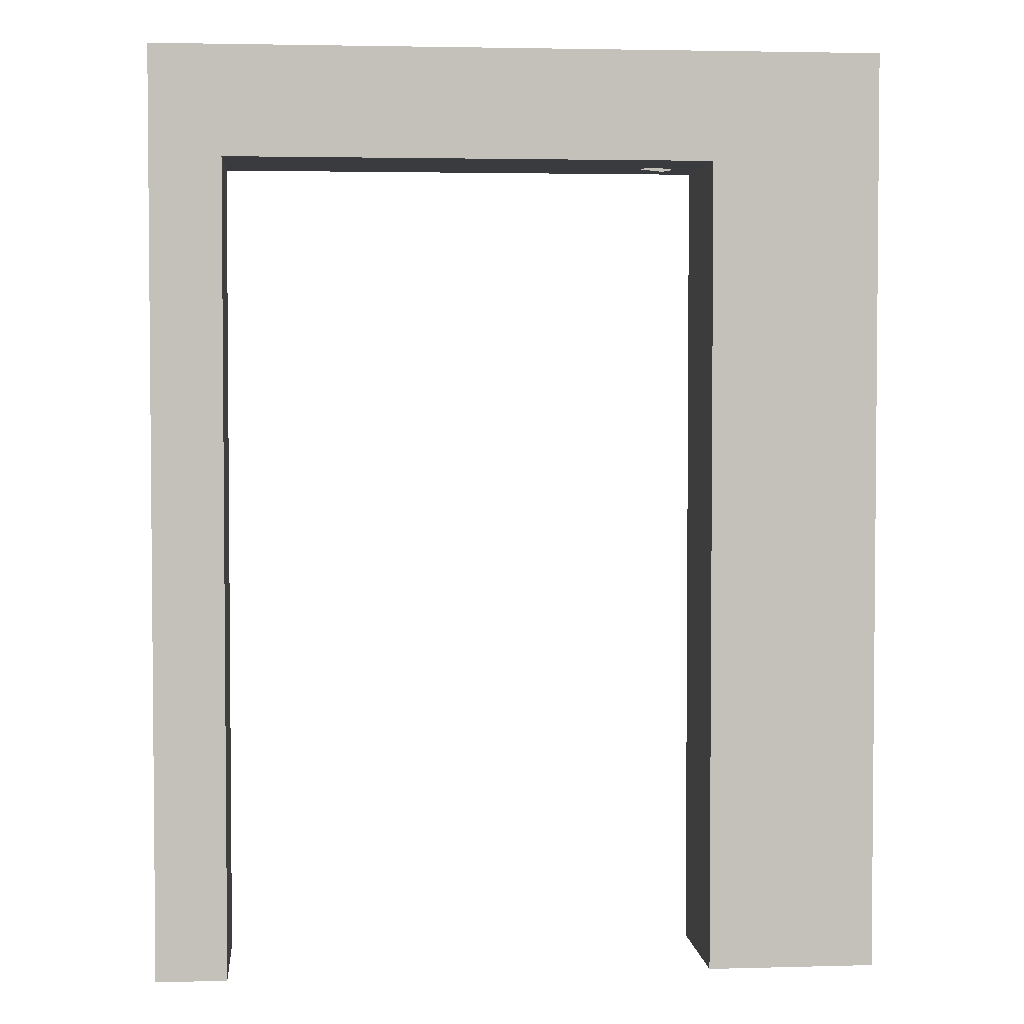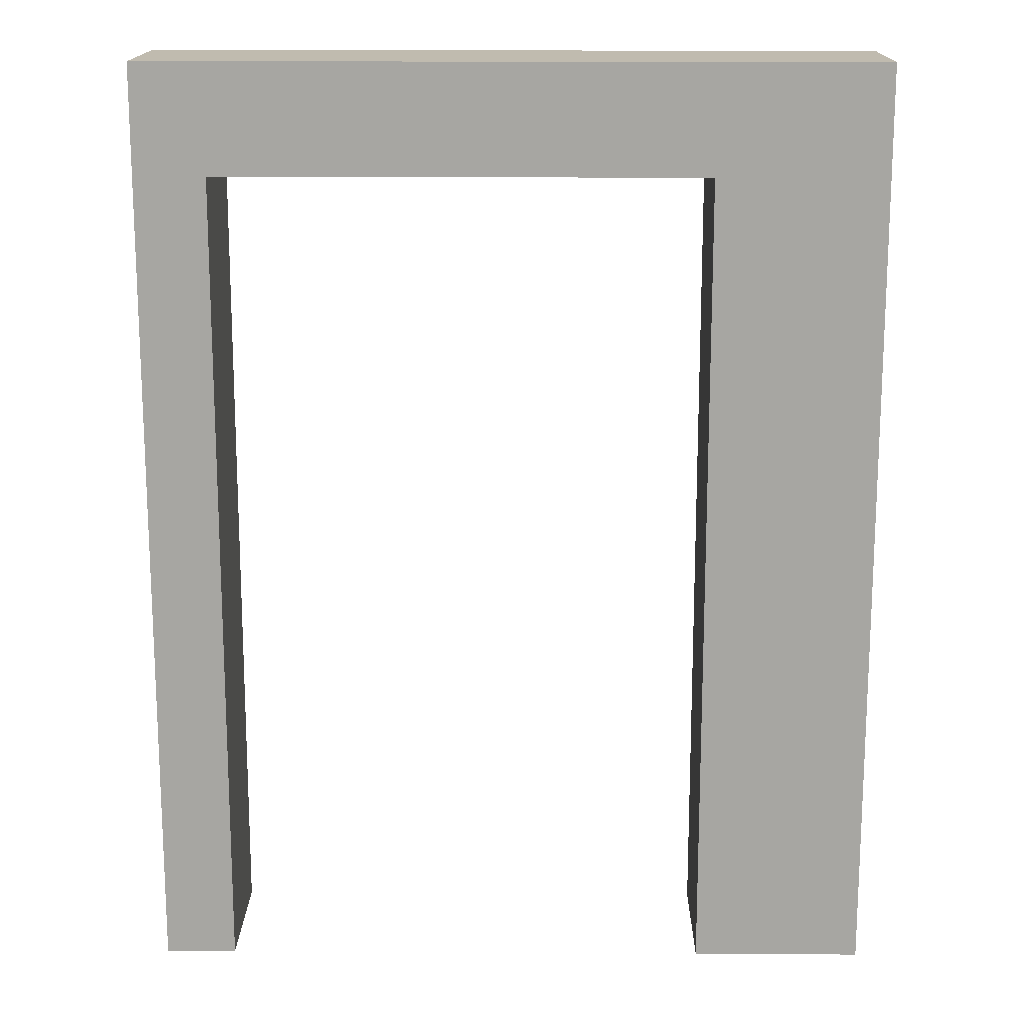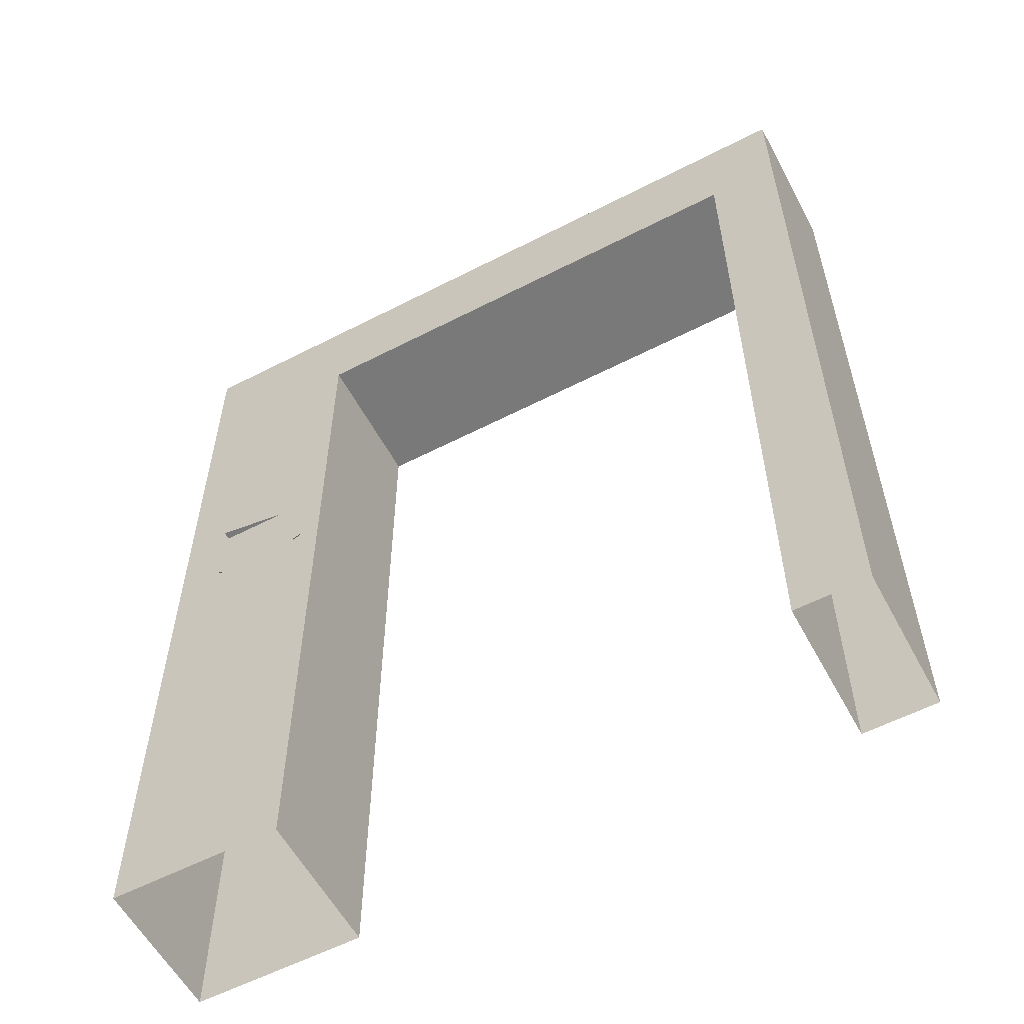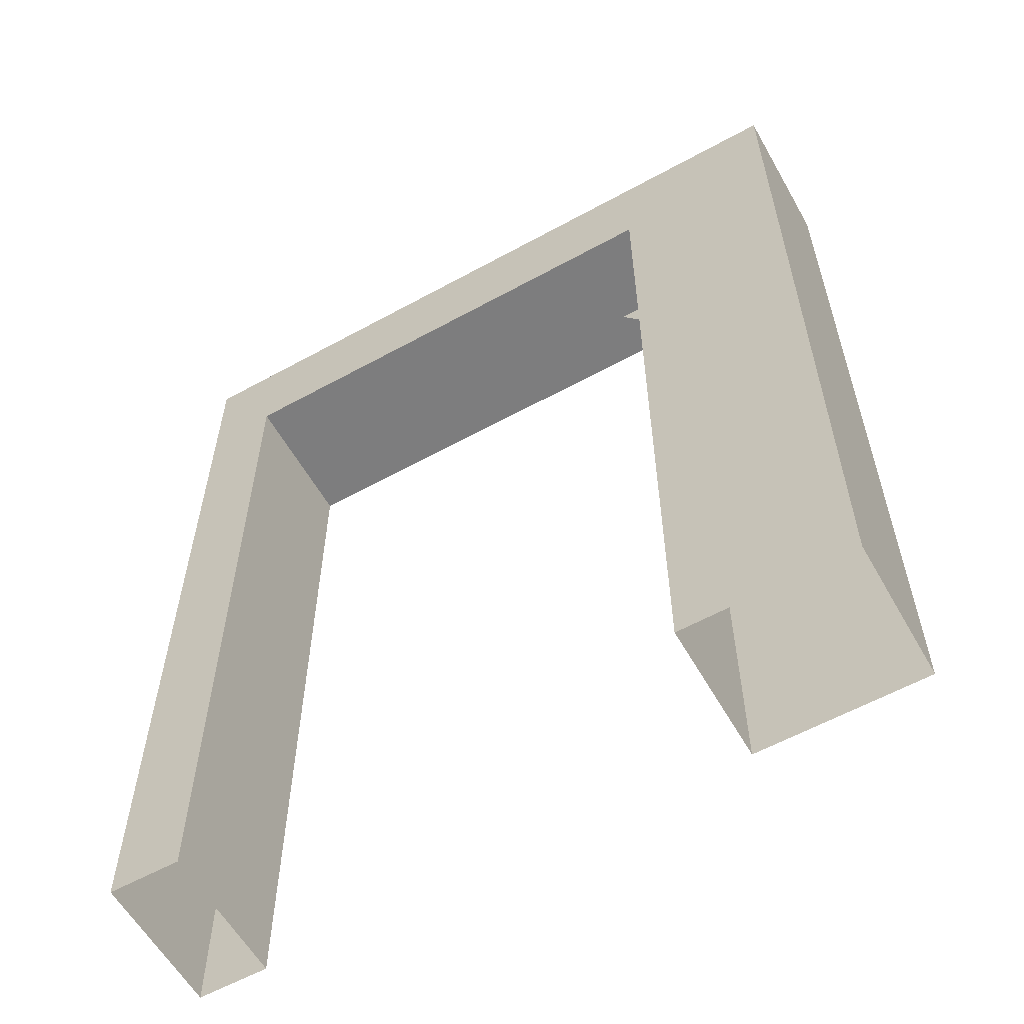
<metadata>
{"format":"obj","ext":"obj","renderer":"f3d","projection":"perspective","resolution":1024,"background":"white","views":[{"elev":3.1,"azim":-5.3,"up":"+Y"},{"elev":15.9,"azim":0.7,"up":"+Y"},{"elev":-57.8,"azim":-151.9,"up":"+Y"},{"elev":-59.2,"azim":29.5,"up":"+Y"}]}
</metadata>
<code>
v 0.3207 -0.003408 -0.0198
v 0.4635 -0.005148 -0.02113
v 0.4635 -0.003408 -0.0198
v 0.3207 -0.005148 -0.02113
v 0.4635 -0.006483 -0.02287
v 0.3207 -0.006483 -0.02287
v 0.3207 -0.001382 -0.01896
v 0.4635 -0.001382 -0.01896
v 0.3207 -0.007323 -0.0249
v 0.3207 0.000793 -0.01867
v 0.4635 0.000793 -0.01867
v 0.3234 0.01706 -0.02469
v 0.3234 0.01746 -0.02469
v 0.3234 0.01726 -0.02469
v 0.3233 0.01687 -0.02469
v 0.3233 0.01765 -0.02469
v 0.3232 0.01669 -0.02469
v 0.3232 0.01782 -0.02469
v 0.323 0.01655 -0.02469
v 0.323 0.01797 -0.02469
v 0.3229 0.01644 -0.02469
v 0.3229 0.01808 -0.02469
v 0.3226 0.01637 -0.02469
v 0.3226 0.01815 -0.02469
v 0.3207 0.01637 -0.02469
v 0.3207 0.01815 -0.02469
v 0.3111 0.01637 -0.02469
v 0.3111 0.01815 -0.02469
v 0.3108 0.01636 -0.02469
v 0.3108 0.01816 -0.02469
v 0.3105 0.01643 -0.02469
v 0.3105 0.01809 -0.02469
v 0.3103 0.01657 -0.02469
v 0.3103 0.01795 -0.02469
v 0.3101 0.01676 -0.02469
v 0.3101 0.01775 -0.02469
v 0.31 0.017 -0.02469
v 0.31 0.01752 -0.02469
v 0.3099 0.01726 -0.02469
v 0.3111 0.01815 -0.03228
v 0.3207 0.01815 -0.02469
v 0.3111 0.01815 -0.02469
v 0.3234 0.01349 -0.02469
v 0.3234 0.01389 -0.02469
v 0.3234 0.01369 -0.02469
v 0.3233 0.01329 -0.02469
v 0.3233 0.01408 -0.02469
v 0.3232 0.01312 -0.02469
v 0.3232 0.01425 -0.02469
v 0.323 0.01298 -0.02469
v 0.323 0.0144 -0.02469
v 0.3229 0.01287 -0.02469
v 0.3229 0.01451 -0.02469
v 0.3226 0.01279 -0.02469
v 0.3226 0.01458 -0.02469
v 0.3207 0.01279 -0.02469
v 0.3207 0.01458 -0.02469
v 0.3111 0.01279 -0.02469
v 0.3111 0.01458 -0.02469
v 0.3108 0.01279 -0.02469
v 0.3108 0.01458 -0.02469
v 0.3105 0.01286 -0.02469
v 0.3105 0.01451 -0.02469
v 0.3103 0.013 -0.02469
v 0.3103 0.01438 -0.02469
v 0.3101 0.01319 -0.02469
v 0.3101 0.01418 -0.02469
v 0.31 0.01343 -0.02469
v 0.31 0.01394 -0.02469
v 0.3099 0.01369 -0.02469
v 0.4635 0.1011 -0.01867
v 0.4761 0.001908 -0.02287
v 0.4761 0.1068 -0.02287
v 0.4635 0.001633 -0.01867
v 0.4635 0.09268 -0.01867
v 0.4761 0.000555 -0.02305
v 0.4761 0.001908 -0.03127
v 0.4761 0.001908 -0.02287
v 0.3081 0.1068 -0.02287
v 0.4635 0.1011 -0.01867
v 0.4761 0.1068 -0.02287
v 0.3207 0.1011 -0.01867
v 0.3207 0.1011 -0.01867
v 0.4635 0.09268 -0.01867
v 0.4635 0.1011 -0.01867
v 0.4635 0.001633 -0.01867
v 0.4635 0.000793 -0.01867
v 0.3207 0.000793 -0.01867
v 0.3207 0.09268 -0.01867
v 0.3207 0.001633 -0.01867
v 0.4761 0.1068 -0.03127
v 0.3081 0.1068 -0.02287
v 0.4761 0.1068 -0.02287
v 0.3081 0.1068 -0.02287
v 0.3207 0.09268 -0.01867
v 0.3207 0.1011 -0.01867
v 0.3207 0.001633 -0.01867
v 0.3081 0.001908 -0.02287
v 0.3081 0.001908 -0.03127
v 0.3081 0.001908 -0.02287
v 0.3081 0.1068 -0.02287
v 0.4635 -0.006483 -0.02287
v 0.4635 -0.006483 -0.0249
v 0.4635 -0.005148 -0.02113
v 0.4635 -0.005643 -0.02287
v 0.4635 -0.004308 -0.02113
v 0.4635 -0.003408 -0.0198
v 0.4635 -0.002568 -0.0198
v 0.4635 -0.001382 -0.01896
v 0.4635 -0.000542 -0.01896
v 0.4635 0.000793 -0.01867
v 0.4635 0.001633 -0.01867
v 0.4635 -0.006483 -0.0249
v 0.4761 -0.001974 -0.02499
v 0.4635 -0.005643 -0.02287
v 0.4761 -0.001312 -0.02413
v 0.4635 -0.004308 -0.02113
v 0.4635 -0.002568 -0.0198
v 0.4761 -0.000449 -0.02347
v 0.4635 -0.000542 -0.01896
v 0.4761 0.000555 -0.02305
v 0.4635 0.001633 -0.01867
v 0.4761 0.001908 -0.02287
v 0.3207 -0.006483 -0.02287
v 0.3207 -0.006483 -0.0249
v 0.3207 -0.005148 -0.02113
v 0.3207 -0.005643 -0.02287
v 0.3207 -0.004308 -0.02113
v 0.3207 -0.003408 -0.0198
v 0.3207 -0.002568 -0.0198
v 0.3207 -0.001382 -0.01896
v 0.3207 -0.000542 -0.01896
v 0.3207 0.000793 -0.01867
v 0.3207 0.001633 -0.01867
v 0.3081 0.001908 -0.02287
v 0.3207 -0.000542 -0.01896
v 0.3207 0.001633 -0.01867
v 0.3081 0.000555 -0.02305
v 0.3207 -0.002568 -0.0198
v 0.3081 -0.000449 -0.02347
v 0.3207 -0.004308 -0.02113
v 0.3081 -0.001312 -0.02413
v 0.3207 -0.005643 -0.02287
v 0.3081 -0.001974 -0.02499
v 0.3207 -0.006483 -0.0249
v 0.4729 0.01349 -0.02469
v 0.4729 0.01389 -0.02469
v 0.473 0.01369 -0.02469
v 0.4729 0.01329 -0.02469
v 0.4729 0.01408 -0.02469
v 0.4727 0.01312 -0.02469
v 0.4727 0.01425 -0.02469
v 0.4726 0.01298 -0.02469
v 0.4726 0.0144 -0.02469
v 0.4724 0.01287 -0.02469
v 0.4724 0.01451 -0.02469
v 0.4722 0.01279 -0.02469
v 0.4722 0.01458 -0.02469
v 0.4635 0.01279 -0.02469
v 0.4635 0.01458 -0.02469
v 0.4606 0.01279 -0.02469
v 0.4606 0.01458 -0.02469
v 0.4603 0.01279 -0.02469
v 0.4603 0.01458 -0.02469
v 0.4601 0.01286 -0.02469
v 0.4601 0.01451 -0.02469
v 0.4598 0.013 -0.02469
v 0.4598 0.01438 -0.02469
v 0.4596 0.01319 -0.02469
v 0.4596 0.01418 -0.02469
v 0.4595 0.01343 -0.02469
v 0.4595 0.01394 -0.02469
v 0.4595 0.01369 -0.02469
v 0.4595 0.01369 -0.02469
v 0.4595 0.01343 -0.02469
v 0.4595 0.01394 -0.02469
v 0.4596 0.01418 -0.02469
v 0.4596 0.01319 -0.02469
v 0.4598 0.01438 -0.02469
v 0.4598 0.013 -0.02469
v 0.4601 0.01451 -0.02469
v 0.4601 0.01286 -0.02469
v 0.4603 0.01458 -0.02469
v 0.4603 0.01279 -0.02469
v 0.4606 0.01458 -0.02469
v 0.4606 0.01279 -0.02469
v 0.4635 0.01458 -0.02469
v 0.4635 0.01279 -0.02469
v 0.4722 0.01458 -0.02469
v 0.4722 0.01279 -0.02469
v 0.4724 0.01451 -0.02469
v 0.4724 0.01287 -0.02469
v 0.4726 0.0144 -0.02469
v 0.4726 0.01298 -0.02469
v 0.4727 0.01425 -0.02469
v 0.4727 0.01312 -0.02469
v 0.4729 0.01408 -0.02469
v 0.4729 0.01329 -0.02469
v 0.4729 0.01389 -0.02469
v 0.4729 0.01349 -0.02469
v 0.473 0.01369 -0.02469
v 0.4729 0.01706 -0.02469
v 0.4729 0.01746 -0.02469
v 0.473 0.01726 -0.02469
v 0.4729 0.01687 -0.02469
v 0.4729 0.01765 -0.02469
v 0.4727 0.01669 -0.02469
v 0.4727 0.01782 -0.02469
v 0.4726 0.01655 -0.02469
v 0.4726 0.01797 -0.02469
v 0.4724 0.01644 -0.02469
v 0.4724 0.01808 -0.02469
v 0.4722 0.01637 -0.02469
v 0.4722 0.01815 -0.02469
v 0.4635 0.01637 -0.02469
v 0.4635 0.01815 -0.02469
v 0.4606 0.01637 -0.02469
v 0.4606 0.01815 -0.02469
v 0.4603 0.01636 -0.02469
v 0.4603 0.01816 -0.02469
v 0.4601 0.01643 -0.02469
v 0.4601 0.01809 -0.02469
v 0.4598 0.01657 -0.02469
v 0.4598 0.01795 -0.02469
v 0.4596 0.01676 -0.02469
v 0.4596 0.01775 -0.02469
v 0.4595 0.017 -0.02469
v 0.4595 0.01752 -0.02469
v 0.4595 0.01726 -0.02469
v 0.4595 0.01726 -0.02469
v 0.4595 0.017 -0.02469
v 0.4595 0.01752 -0.02469
v 0.4596 0.01775 -0.02469
v 0.4596 0.01676 -0.02469
v 0.4598 0.01795 -0.02469
v 0.4598 0.01657 -0.02469
v 0.4601 0.01809 -0.02469
v 0.4601 0.01643 -0.02469
v 0.4603 0.01816 -0.02469
v 0.4603 0.01636 -0.02469
v 0.4606 0.01815 -0.02469
v 0.4606 0.01637 -0.02469
v 0.4635 0.01815 -0.02469
v 0.4635 0.01637 -0.02469
v 0.4722 0.01815 -0.02469
v 0.4722 0.01637 -0.02469
v 0.4724 0.01808 -0.02469
v 0.4724 0.01644 -0.02469
v 0.4726 0.01797 -0.02469
v 0.4726 0.01655 -0.02469
v 0.4727 0.01782 -0.02469
v 0.4727 0.01669 -0.02469
v 0.4729 0.01765 -0.02469
v 0.4729 0.01687 -0.02469
v 0.4729 0.01746 -0.02469
v 0.4729 0.01706 -0.02469
v 0.473 0.01726 -0.02469
v 0.4635 0.1011 -0.03548
v 0.3207 0.1011 -0.01867
v 0.4635 0.1011 -0.01867
v 0.2734 0.5328 0.2062
v 0.2734 -0.7818 -0.02287
v 0.2734 -0.7818 0.2062
v 0.2734 0.5328 -0.02287
v -0.6247 0.7079 -0.02287
v -0.5106 -0.7818 -0.02287
v -0.6247 -0.7818 -0.02287
v -0.5106 0.5328 -0.02287
v 0.2734 0.5328 -0.02287
v 0.5441 -0.7818 -0.02287
v 0.2734 -0.7818 -0.02287
v 0.5441 0.7079 -0.02287
v 0.5441 0.7079 0.2062
v 0.2734 -0.7818 0.2062
v 0.5441 -0.7818 0.2062
v 0.2734 0.5328 0.2062
v -0.5106 0.5328 0.2062
v -0.5106 -0.7818 0.2062
v -0.6247 0.7079 0.2062
v -0.6247 -0.7818 0.2062
v 0.2734 0.5328 -0.02287
v -0.5106 0.5328 0.2062
v -0.5106 0.5328 -0.02287
v 0.1712 0.5328 0.06456
v 0.2179 0.5328 0.0254
v 0.2245 0.5328 0.03207
v 0.2288 0.5328 0.04039
v 0.2305 0.5328 0.04963
v 0.1766 0.5328 0.07222
v 0.2734 0.5328 0.2062
v 0.184 0.5328 0.07794
v 0.1928 0.5328 0.08119
v 0.2022 0.5328 0.0817
v 0.2113 0.5328 0.07941
v 0.2193 0.5328 0.07453
v 0.2255 0.5328 0.06749
v 0.2293 0.5328 0.05894
v -0.5106 -0.7818 -0.02287
v -0.5106 0.5328 0.2062
v -0.5106 -0.7818 0.2062
v -0.5106 0.5328 -0.02287
v -0.6247 0.7079 -0.02287
v -0.6247 -0.7818 0.2062
v -0.6247 0.7079 0.2062
v -0.6247 -0.7818 -0.02287
v 0.5441 0.7079 0.2062
v -0.6247 0.7079 -0.02287
v -0.6247 0.7079 0.2062
v 0.5441 0.7079 -0.02287
v 0.5441 -0.7818 -0.02287
v 0.5441 0.7079 0.2062
v 0.5441 -0.7818 0.2062
v 0.5441 0.7079 -0.02287
f 1 2 3
f 3 2 1
f 2 1 4
f 4 1 2
f 4 5 2
f 2 5 4
f 5 4 6
f 6 4 5
f 7 3 8
f 8 3 7
f 3 7 1
f 1 7 3
f 9 5 6
f 6 5 9
f 10 8 11
f 11 8 10
f 8 10 7
f 7 10 8
f 12 13 14
f 14 13 12
f 13 12 15
f 15 12 13
f 13 15 16
f 16 15 13
f 16 15 17
f 17 15 16
f 16 17 18
f 18 17 16
f 18 17 19
f 19 17 18
f 18 19 20
f 20 19 18
f 20 19 21
f 21 19 20
f 20 21 22
f 22 21 20
f 22 21 23
f 23 21 22
f 22 23 24
f 24 23 22
f 24 23 25
f 25 23 24
f 24 25 26
f 26 25 24
f 26 25 27
f 27 25 26
f 26 27 28
f 28 27 26
f 28 27 29
f 29 27 28
f 28 29 30
f 30 29 28
f 30 29 31
f 31 29 30
f 30 31 32
f 32 31 30
f 32 31 33
f 33 31 32
f 32 33 34
f 34 33 32
f 34 33 35
f 35 33 34
f 34 35 36
f 36 35 34
f 36 35 37
f 37 35 36
f 36 37 38
f 38 37 36
f 38 37 39
f 39 37 38
f 40 41 42
f 42 41 40
f 43 44 45
f 45 44 43
f 44 43 46
f 46 43 44
f 44 46 47
f 47 46 44
f 47 46 48
f 48 46 47
f 47 48 49
f 49 48 47
f 49 48 50
f 50 48 49
f 49 50 51
f 51 50 49
f 51 50 52
f 52 50 51
f 51 52 53
f 53 52 51
f 53 52 54
f 54 52 53
f 53 54 55
f 55 54 53
f 55 54 56
f 56 54 55
f 55 56 57
f 57 56 55
f 57 56 58
f 58 56 57
f 57 58 59
f 59 58 57
f 59 58 60
f 60 58 59
f 59 60 61
f 61 60 59
f 61 60 62
f 62 60 61
f 61 62 63
f 63 62 61
f 63 62 64
f 64 62 63
f 63 64 65
f 65 64 63
f 65 64 66
f 66 64 65
f 65 66 67
f 67 66 65
f 67 66 68
f 68 66 67
f 67 68 69
f 69 68 67
f 69 68 70
f 70 68 69
f 71 72 73
f 73 72 71
f 72 71 74
f 74 71 72
f 74 71 75
f 75 71 74
f 76 77 78
f 78 77 76
f 79 80 81
f 81 80 79
f 80 79 82
f 82 79 80
f 83 84 85
f 85 84 83
f 84 83 86
f 86 83 84
f 86 83 87
f 87 83 86
f 87 83 88
f 88 83 87
f 88 83 89
f 89 83 88
f 88 89 90
f 90 89 88
f 91 92 93
f 93 92 91
f 94 95 96
f 96 95 94
f 95 94 97
f 97 94 95
f 97 94 98
f 98 94 97
f 99 100 101
f 101 100 99
f 102 103 104
f 104 103 102
f 104 103 105
f 105 103 104
f 104 105 106
f 106 105 104
f 104 106 107
f 107 106 104
f 107 106 108
f 108 106 107
f 107 108 109
f 109 108 107
f 109 108 110
f 110 108 109
f 109 110 111
f 111 110 109
f 111 110 112
f 112 110 111
f 113 114 115
f 115 114 113
f 115 116 117
f 117 116 115
f 118 116 119
f 119 116 118
f 116 118 117
f 117 118 116
f 120 119 121
f 121 119 120
f 119 120 118
f 118 120 119
f 122 121 123
f 123 121 122
f 121 122 120
f 120 122 121
f 125 124 126
f 126 124 125
f 125 126 127
f 127 126 125
f 127 126 128
f 128 126 127
f 128 126 129
f 129 126 128
f 128 129 130
f 130 129 128
f 130 129 131
f 131 129 130
f 130 131 132
f 132 131 130
f 132 131 133
f 133 131 132
f 132 133 134
f 134 133 132
f 135 136 137
f 137 136 135
f 136 135 138
f 138 135 136
f 138 139 136
f 136 139 138
f 139 138 140
f 140 138 139
f 140 141 139
f 139 141 140
f 141 140 142
f 142 140 141
f 142 143 141
f 141 143 142
f 143 142 144
f 144 142 143
f 144 145 143
f 143 145 144
f 146 147 148
f 147 146 149
f 147 149 150
f 150 149 151
f 150 151 152
f 152 151 153
f 152 153 154
f 154 153 155
f 154 155 156
f 156 155 157
f 156 157 158
f 158 157 159
f 158 159 160
f 160 159 161
f 160 161 162
f 162 161 163
f 162 163 164
f 164 163 165
f 164 165 166
f 166 165 167
f 166 167 168
f 168 167 169
f 168 169 170
f 170 169 171
f 170 171 172
f 172 171 173
f 174 175 176
f 176 175 177
f 175 178 177
f 177 178 179
f 178 180 179
f 179 180 181
f 180 182 181
f 181 182 183
f 182 184 183
f 183 184 185
f 184 186 185
f 185 186 187
f 186 188 187
f 187 188 189
f 188 190 189
f 189 190 191
f 190 192 191
f 191 192 193
f 192 194 193
f 193 194 195
f 194 196 195
f 195 196 197
f 196 198 197
f 197 198 199
f 198 200 199
f 201 199 200
f 202 203 204
f 203 202 205
f 203 205 206
f 206 205 207
f 206 207 208
f 208 207 209
f 208 209 210
f 210 209 211
f 210 211 212
f 212 211 213
f 212 213 214
f 214 215 216
f 216 215 217
f 216 217 218
f 218 217 219
f 218 219 220
f 220 219 221
f 220 221 222
f 222 221 223
f 222 223 224
f 224 223 225
f 224 225 226
f 226 225 227
f 226 227 228
f 228 227 229
f 230 231 232
f 232 231 233
f 231 234 233
f 233 234 235
f 234 236 235
f 235 236 237
f 236 238 237
f 237 238 239
f 238 240 239
f 239 240 241
f 240 242 241
f 241 242 243
f 242 244 243
f 243 244 245
f 245 246 247
f 246 248 247
f 247 248 249
f 248 250 249
f 249 250 251
f 250 252 251
f 251 252 253
f 252 254 253
f 253 254 255
f 254 256 255
f 257 255 256
f 258 259 260
f 260 259 258
f 261 262 263
f 263 262 261
f 262 261 264
f 264 261 262
f 265 266 267
f 267 266 265
f 266 265 268
f 268 265 266
f 268 265 269
f 269 265 268
f 269 270 271
f 271 270 269
f 270 269 272
f 272 269 270
f 272 269 265
f 265 269 272
f 273 274 275
f 275 274 273
f 274 273 276
f 276 273 274
f 276 273 277
f 277 273 276
f 278 279 280
f 280 279 278
f 279 278 277
f 277 278 279
f 279 277 273
f 273 277 279
f 281 282 283
f 283 282 281
f 282 281 284
f 284 281 282
f 284 281 285
f 285 281 284
f 285 281 286
f 286 281 285
f 286 281 287
f 287 281 286
f 287 281 288
f 288 281 287
f 282 289 290
f 290 289 282
f 289 282 284
f 284 282 289
f 290 289 291
f 291 289 290
f 290 291 292
f 292 291 290
f 290 292 293
f 293 292 290
f 290 293 294
f 294 293 290
f 290 294 295
f 295 294 290
f 290 295 296
f 296 295 290
f 290 296 297
f 297 296 290
f 290 297 288
f 288 297 290
f 290 288 281
f 281 288 290
f 298 299 300
f 300 299 298
f 299 298 301
f 301 298 299
f 302 303 304
f 304 303 302
f 303 302 305
f 305 302 303
f 306 307 308
f 308 307 306
f 307 306 309
f 309 306 307
f 310 311 312
f 312 311 310
f 311 310 313
f 313 310 311

</code>
